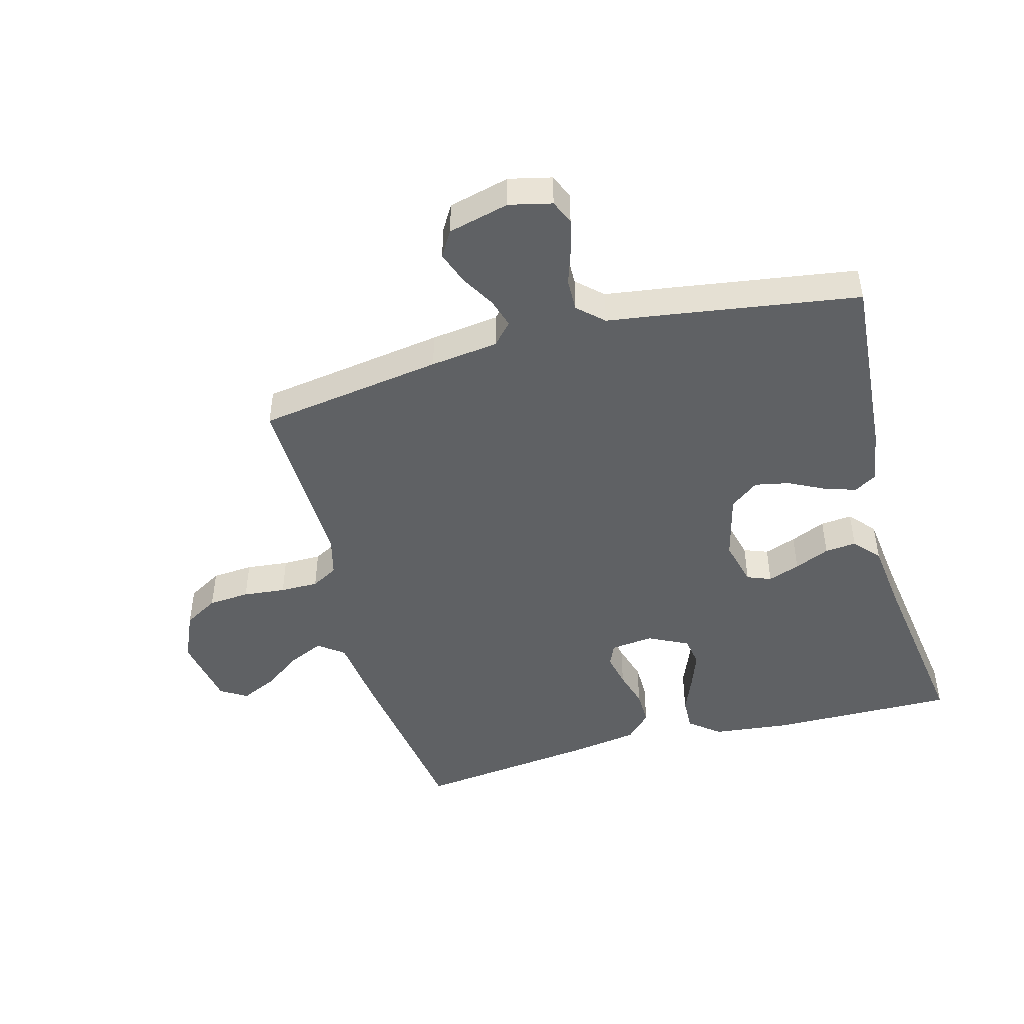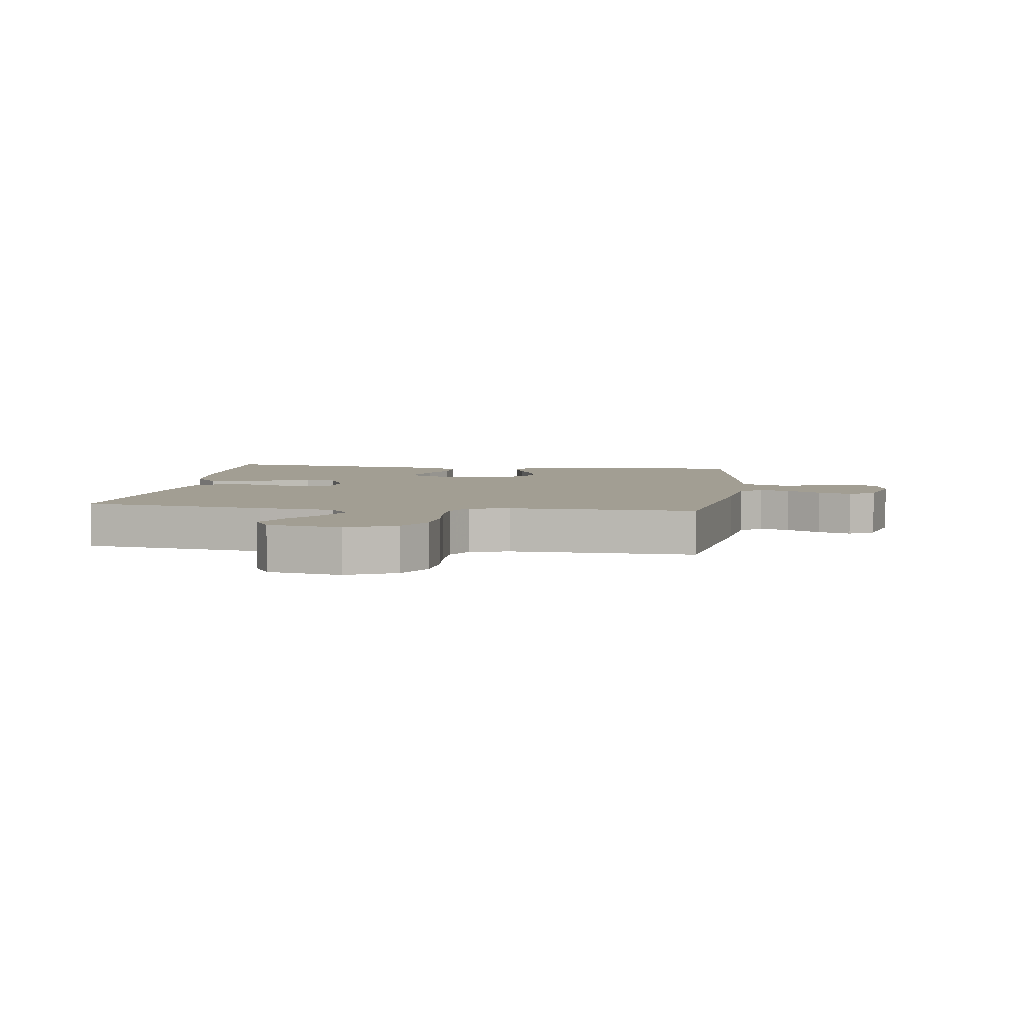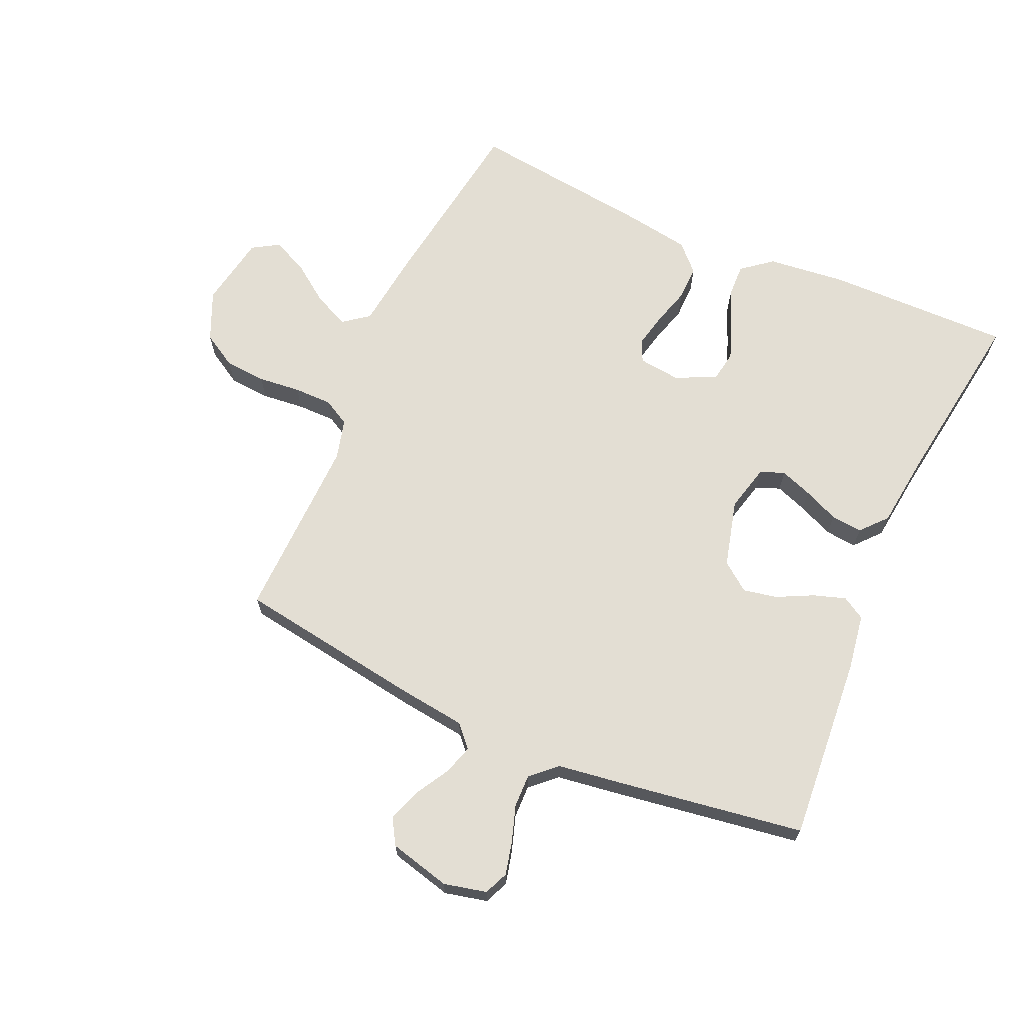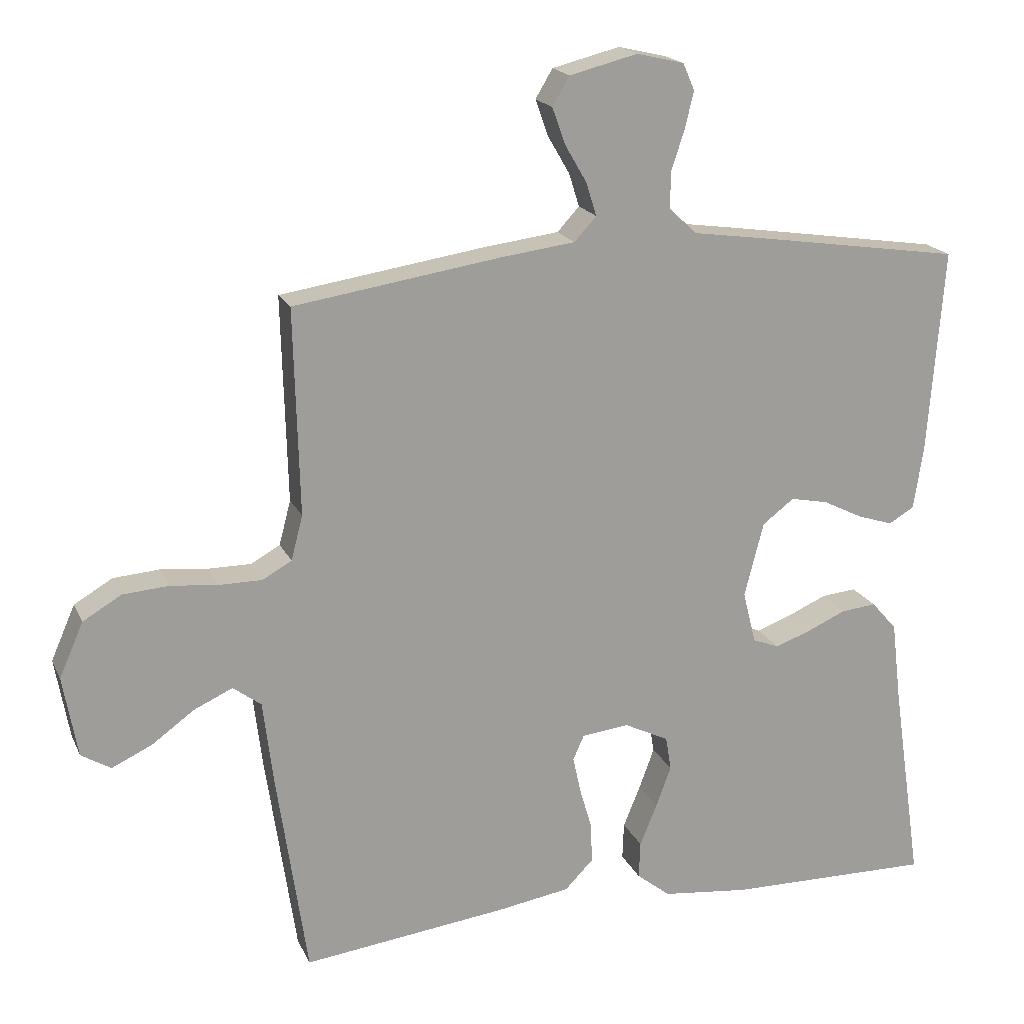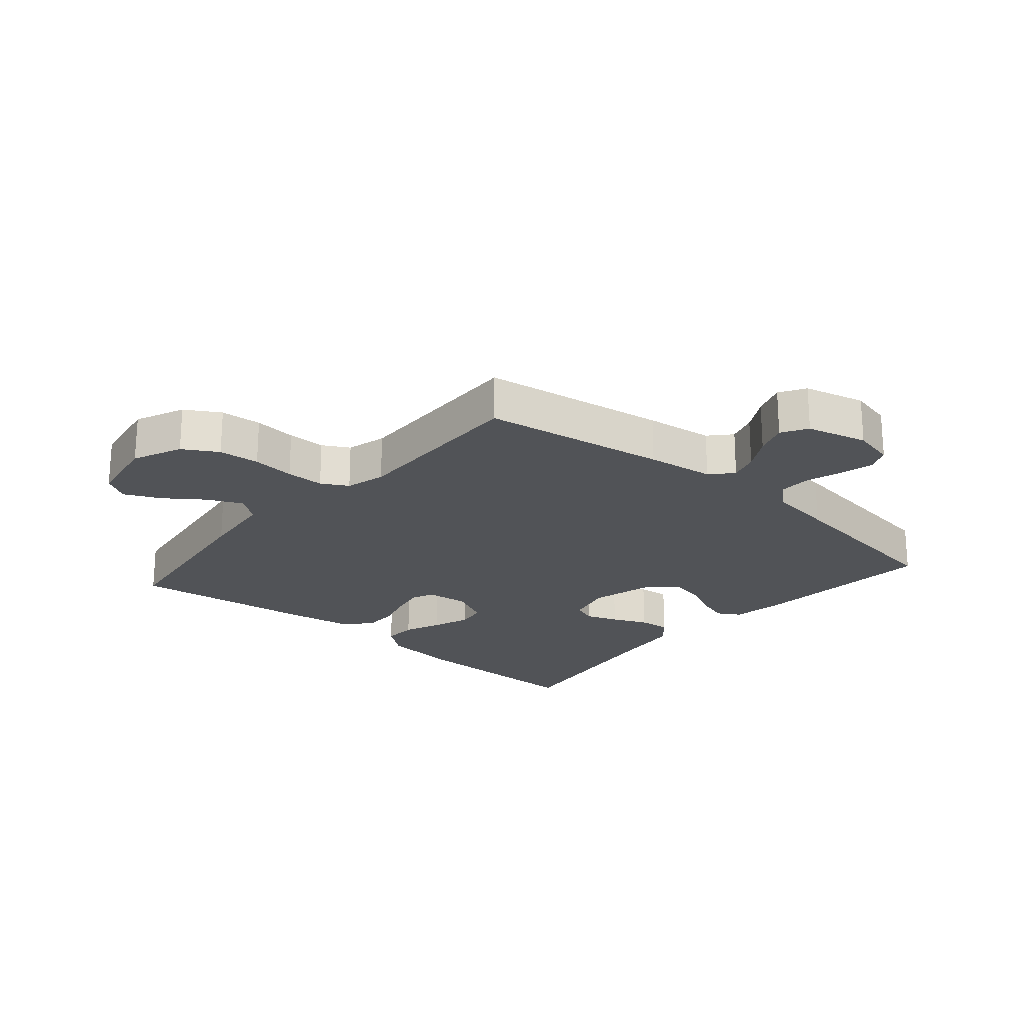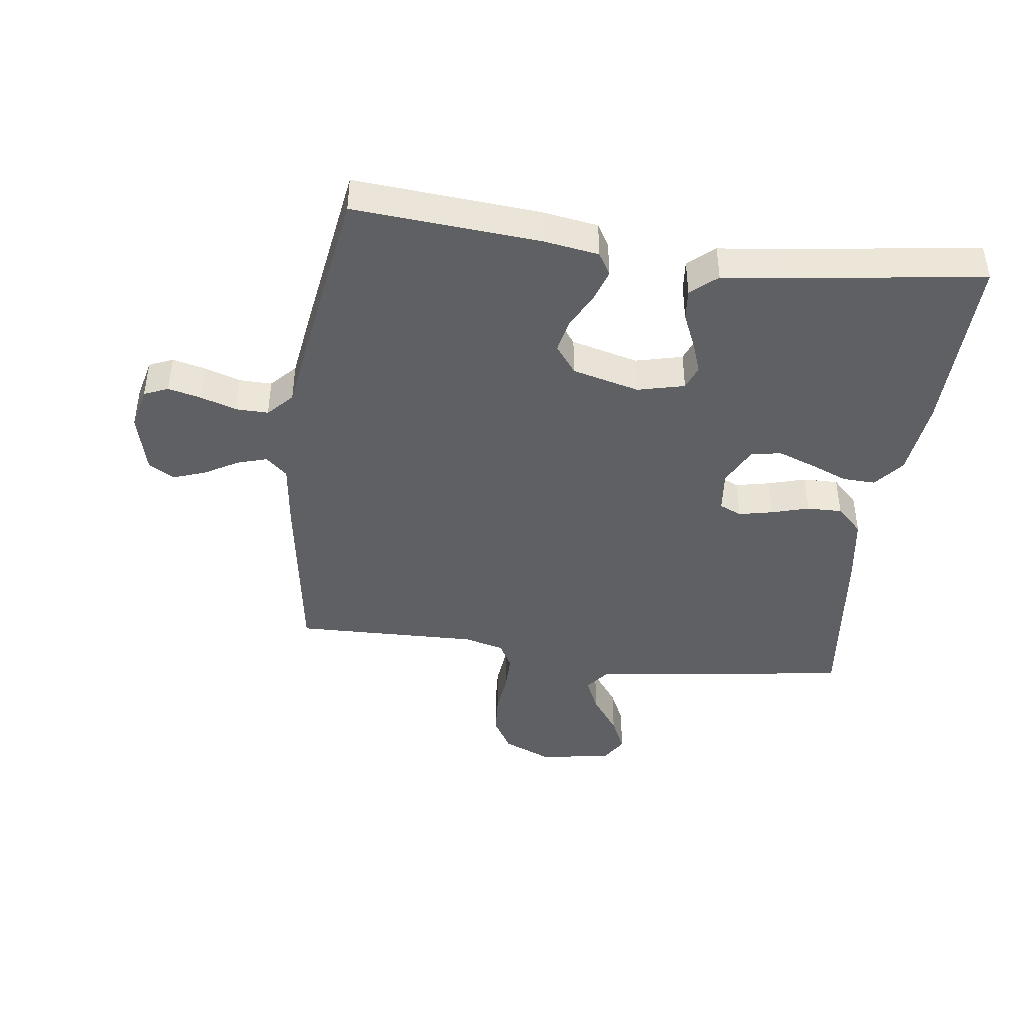
<metadata>
{"format":"obj","ext":"obj","renderer":"f3d","projection":"perspective","resolution":1024,"background":"white","views":[{"elev":-46.6,"azim":15.1,"up":"+Y"},{"elev":5.1,"azim":-82.2,"up":"+Y"},{"elev":67.3,"azim":23.9,"up":"+Y"},{"elev":18.6,"azim":-18.8,"up":"+Z"},{"elev":-22.1,"azim":-40.7,"up":"+Y"},{"elev":-42.8,"azim":82.3,"up":"+Y"}]}
</metadata>
<code>
v -0.5 0.07 -0.5
v -0.544 0.07 -0.2
v -0.559 0.07 -0.077
v -0.6 0.07 -0.046
v -0.657 0.07 -0.072
v -0.719 0.07 -0.117
v -0.777 0.07 -0.144
v -0.82 0.07 -0.118
v -0.841 0.07 0
v -0.806 0.07 0.08
v -0.75 0.07 0.113
v -0.683 0.07 0.118
v -0.614 0.07 0.111
v -0.552 0.07 0.111
v -0.509 0.07 0.135
v -0.492 0.07 0.2
v -0.5 0.07 0.5
v -0.2 0.07 0.546
v -0.09 0.07 0.56
v -0.058 0.07 0.595
v -0.073 0.07 0.643
v -0.105 0.07 0.698
v -0.124 0.07 0.751
v -0.099 0.07 0.793
v 0 0.07 0.818
v 0.069 0.07 0.802
v 0.086 0.07 0.763
v 0.073 0.07 0.709
v 0.054 0.07 0.651
v 0.053 0.07 0.598
v 0.094 0.07 0.56
v 0.2 0.07 0.545
v 0.5 0.07 0.5
v 0.477 0.07 0.2
v 0.463 0.07 0.109
v 0.426 0.07 0.087
v 0.374 0.07 0.104
v 0.316 0.07 0.133
v 0.261 0.07 0.144
v 0.215 0.07 0.109
v 0.187 0.07 0
v 0.206 0.07 -0.076
v 0.245 0.07 -0.091
v 0.297 0.07 -0.072
v 0.354 0.07 -0.047
v 0.405 0.07 -0.042
v 0.442 0.07 -0.084
v 0.456 0.07 -0.2
v 0.5 0.07 -0.5
v 0.2 0.07 -0.496
v 0.073 0.07 -0.482
v 0.024 0.07 -0.443
v 0.026 0.07 -0.389
v 0.051 0.07 -0.328
v 0.073 0.07 -0.268
v 0.065 0.07 -0.219
v 0 0.07 -0.187
v -0.069 0.07 -0.195
v -0.085 0.07 -0.231
v -0.073 0.07 -0.286
v -0.055 0.07 -0.347
v -0.054 0.07 -0.404
v -0.095 0.07 -0.446
v -0.2 0.07 -0.463
v -0.5 0 -0.5
v -0.544 0 -0.2
v -0.559 0 -0.077
v -0.6 0 -0.046
v -0.657 0 -0.072
v -0.719 0 -0.117
v -0.777 0 -0.144
v -0.82 0 -0.118
v -0.841 0 0
v -0.806 0 0.08
v -0.75 0 0.113
v -0.683 0 0.118
v -0.614 0 0.111
v -0.552 0 0.111
v -0.509 0 0.135
v -0.492 0 0.2
v -0.5 0 0.5
v -0.2 0 0.546
v -0.09 0 0.56
v -0.058 0 0.595
v -0.073 0 0.643
v -0.105 0 0.698
v -0.124 0 0.751
v -0.099 0 0.793
v 0 0 0.818
v 0.069 0 0.802
v 0.086 0 0.763
v 0.073 0 0.709
v 0.054 0 0.651
v 0.053 0 0.598
v 0.094 0 0.56
v 0.2 0 0.545
v 0.5 0 0.5
v 0.477 0 0.2
v 0.463 0 0.109
v 0.426 0 0.087
v 0.374 0 0.104
v 0.316 0 0.133
v 0.261 0 0.144
v 0.215 0 0.109
v 0.187 0 0
v 0.206 0 -0.076
v 0.245 0 -0.091
v 0.297 0 -0.072
v 0.354 0 -0.047
v 0.405 0 -0.042
v 0.442 0 -0.084
v 0.456 0 -0.2
v 0.5 0 -0.5
v 0.2 0 -0.496
v 0.073 0 -0.482
v 0.024 0 -0.443
v 0.026 0 -0.389
v 0.051 0 -0.328
v 0.073 0 -0.268
v 0.065 0 -0.219
v 0 0 -0.187
v -0.069 0 -0.195
v -0.085 0 -0.231
v -0.073 0 -0.286
v -0.055 0 -0.347
v -0.054 0 -0.404
v -0.095 0 -0.446
v -0.2 0 -0.463
f 1 2 3
f 64 1 3
f 63 64 3
f 62 63 3
f 61 62 3
f 60 61 3
f 59 60 3 4
f 58 59 4
f 57 58 4
f 52 53 54
f 51 52 54
f 50 51 54
f 49 50 54
f 48 49 54
f 48 54 55
f 47 48 55
f 46 47 55
f 45 46 55
f 44 45 55
f 43 44 55 56
f 36 37 38
f 35 36 38
f 34 35 38
f 33 34 38
f 32 33 38
f 31 32 38
f 30 31 38 39
f 27 28 29
f 26 27 29
f 25 26 29
f 24 25 29
f 23 24 29
f 22 23 29
f 21 22 29
f 20 21 29 30
f 30 39 40
f 20 30 40
f 19 20 40
f 19 40 41
f 18 19 41
f 17 18 41
f 16 17 41
f 11 12 13
f 10 11 13
f 9 10 13
f 8 9 13
f 7 8 13
f 6 7 13
f 5 6 13
f 4 5 13 14
f 57 4 14 15
f 56 57 15
f 43 56 15
f 42 43 15
f 15 16 41 42
f 67 66 65
f 67 65 128
f 67 128 127
f 67 127 126
f 67 126 125
f 67 125 124
f 68 67 124 123
f 68 123 122
f 68 122 121
f 118 117 116
f 118 116 115
f 118 115 114
f 118 114 113
f 118 113 112
f 119 118 112
f 119 112 111
f 119 111 110
f 119 110 109
f 119 109 108
f 120 119 108 107
f 102 101 100
f 102 100 99
f 102 99 98
f 102 98 97
f 102 97 96
f 102 96 95
f 103 102 95 94
f 93 92 91
f 93 91 90
f 93 90 89
f 93 89 88
f 93 88 87
f 93 87 86
f 93 86 85
f 94 93 85 84
f 104 103 94
f 104 94 84
f 104 84 83
f 105 104 83
f 105 83 82
f 105 82 81
f 105 81 80
f 77 76 75
f 77 75 74
f 77 74 73
f 77 73 72
f 77 72 71
f 77 71 70
f 77 70 69
f 78 77 69 68
f 79 78 68 121
f 79 121 120
f 79 120 107
f 79 107 106
f 106 105 80 79
f 1 65 66 2
f 2 66 67 3
f 3 67 68 4
f 4 68 69 5
f 5 69 70 6
f 6 70 71 7
f 7 71 72 8
f 8 72 73 9
f 9 73 74 10
f 10 74 75 11
f 11 75 76 12
f 12 76 77 13
f 13 77 78 14
f 14 78 79 15
f 15 79 80 16
f 16 80 81 17
f 17 81 82 18
f 18 82 83 19
f 19 83 84 20
f 20 84 85 21
f 21 85 86 22
f 22 86 87 23
f 23 87 88 24
f 24 88 89 25
f 25 89 90 26
f 26 90 91 27
f 27 91 92 28
f 28 92 93 29
f 29 93 94 30
f 30 94 95 31
f 31 95 96 32
f 32 96 97 33
f 33 97 98 34
f 34 98 99 35
f 35 99 100 36
f 36 100 101 37
f 37 101 102 38
f 38 102 103 39
f 39 103 104 40
f 40 104 105 41
f 41 105 106 42
f 42 106 107 43
f 43 107 108 44
f 44 108 109 45
f 45 109 110 46
f 46 110 111 47
f 47 111 112 48
f 48 112 113 49
f 49 113 114 50
f 50 114 115 51
f 51 115 116 52
f 52 116 117 53
f 53 117 118 54
f 54 118 119 55
f 55 119 120 56
f 56 120 121 57
f 57 121 122 58
f 58 122 123 59
f 59 123 124 60
f 60 124 125 61
f 61 125 126 62
f 62 126 127 63
f 63 127 128 64
f 64 128 65 1

</code>
